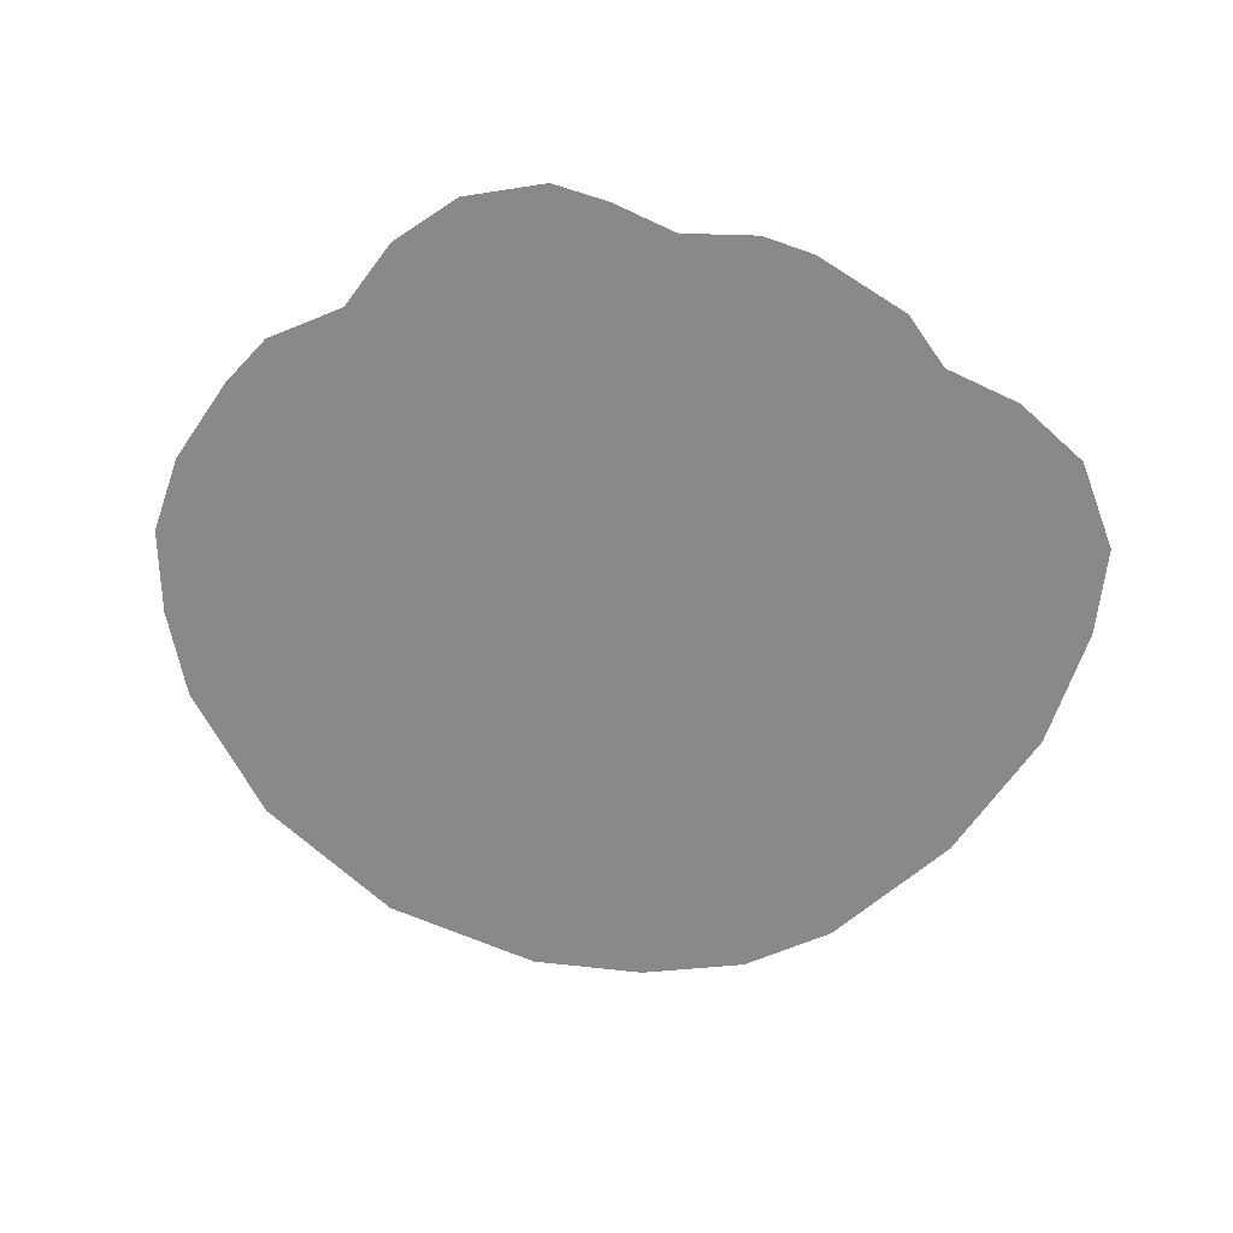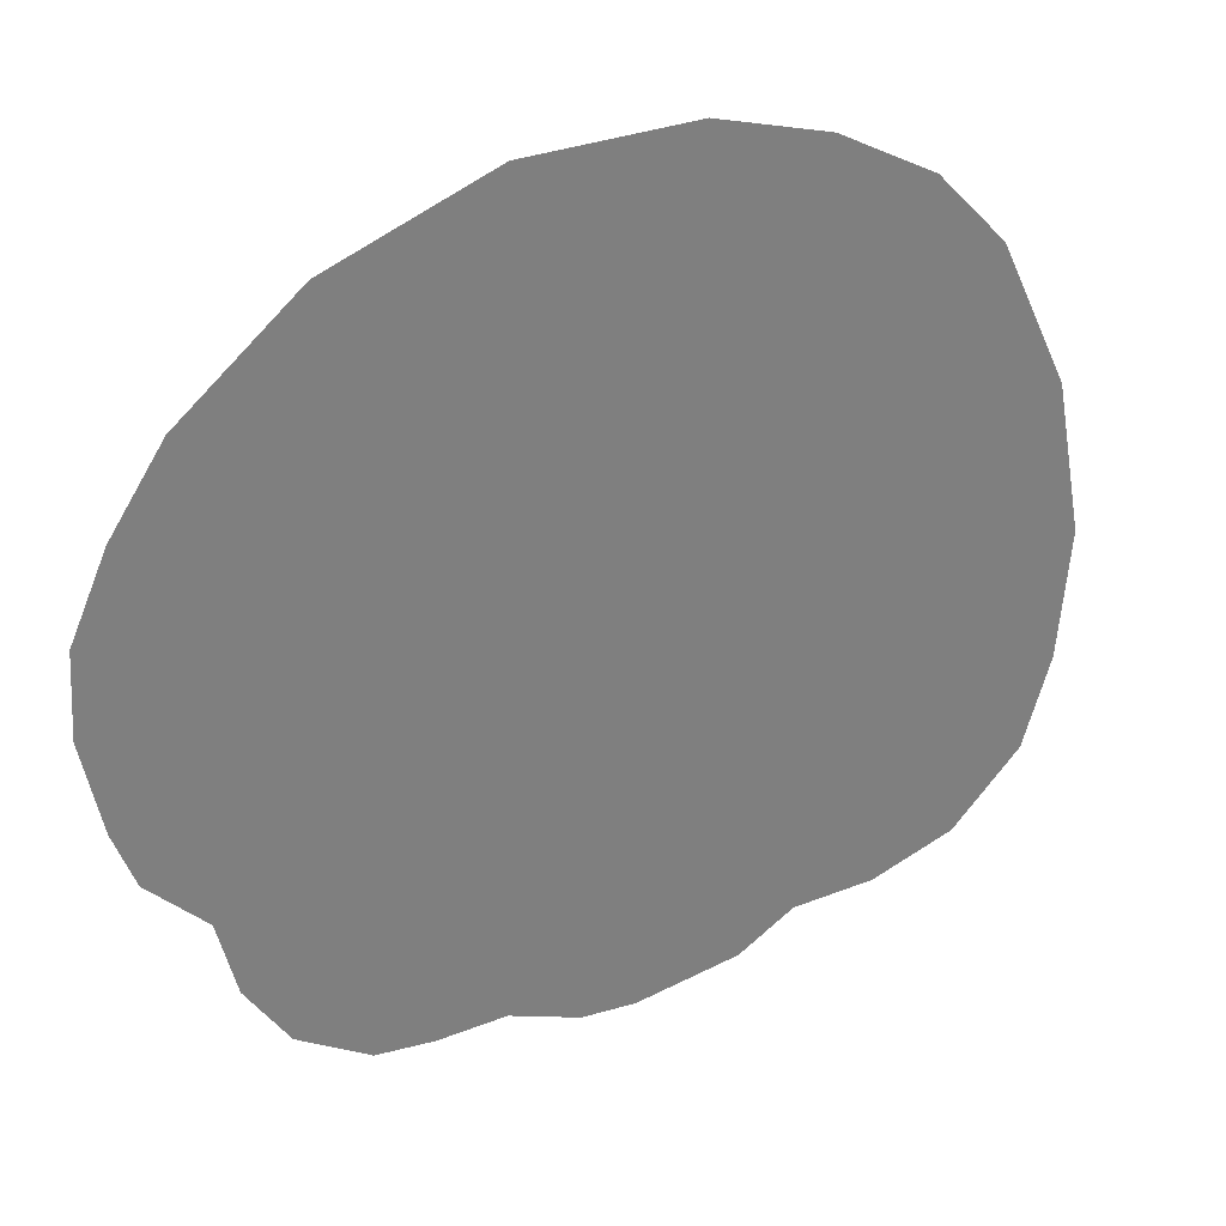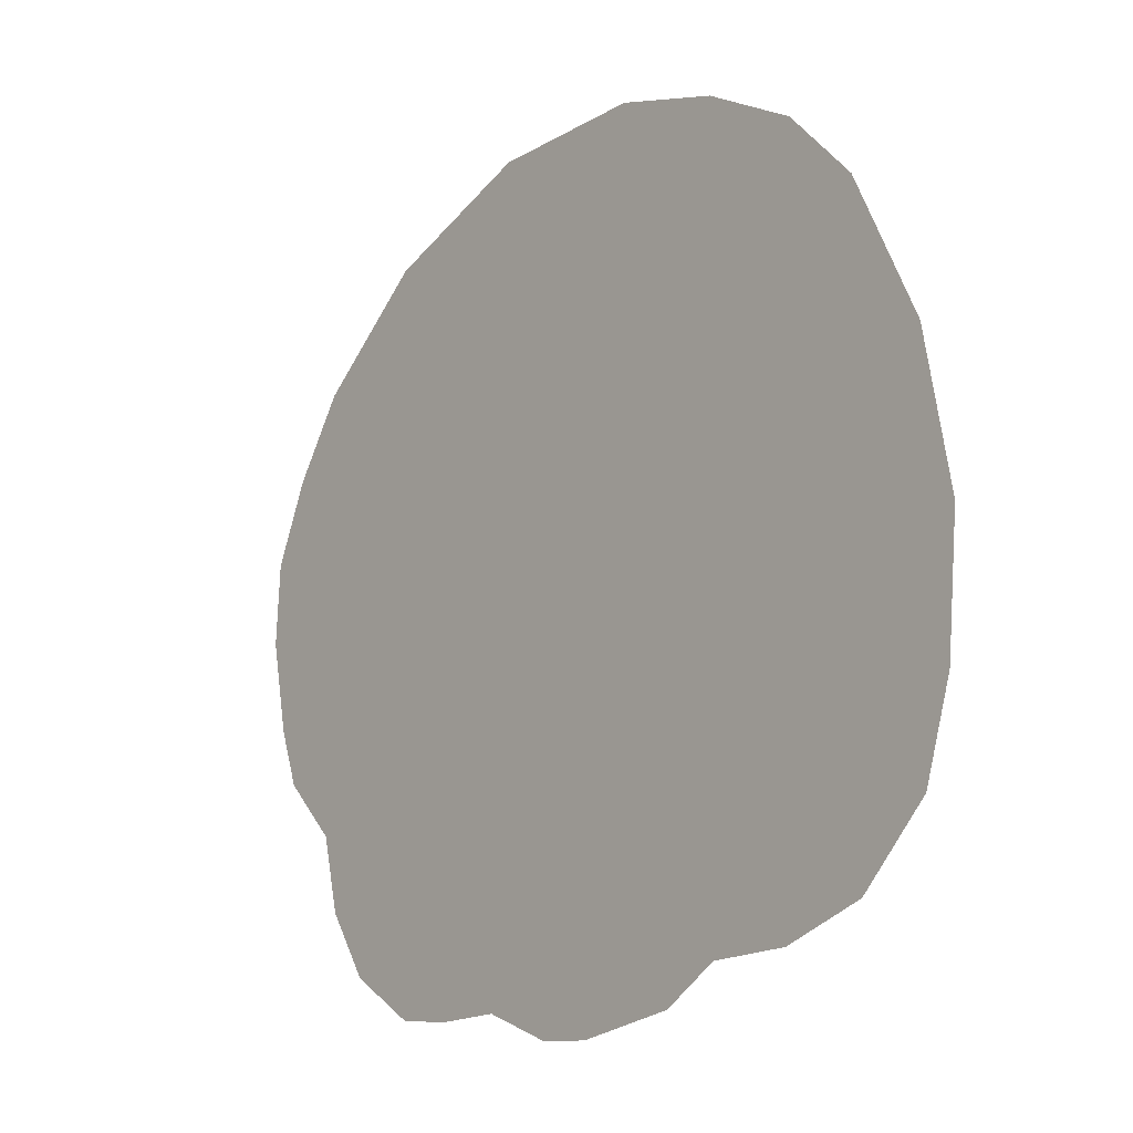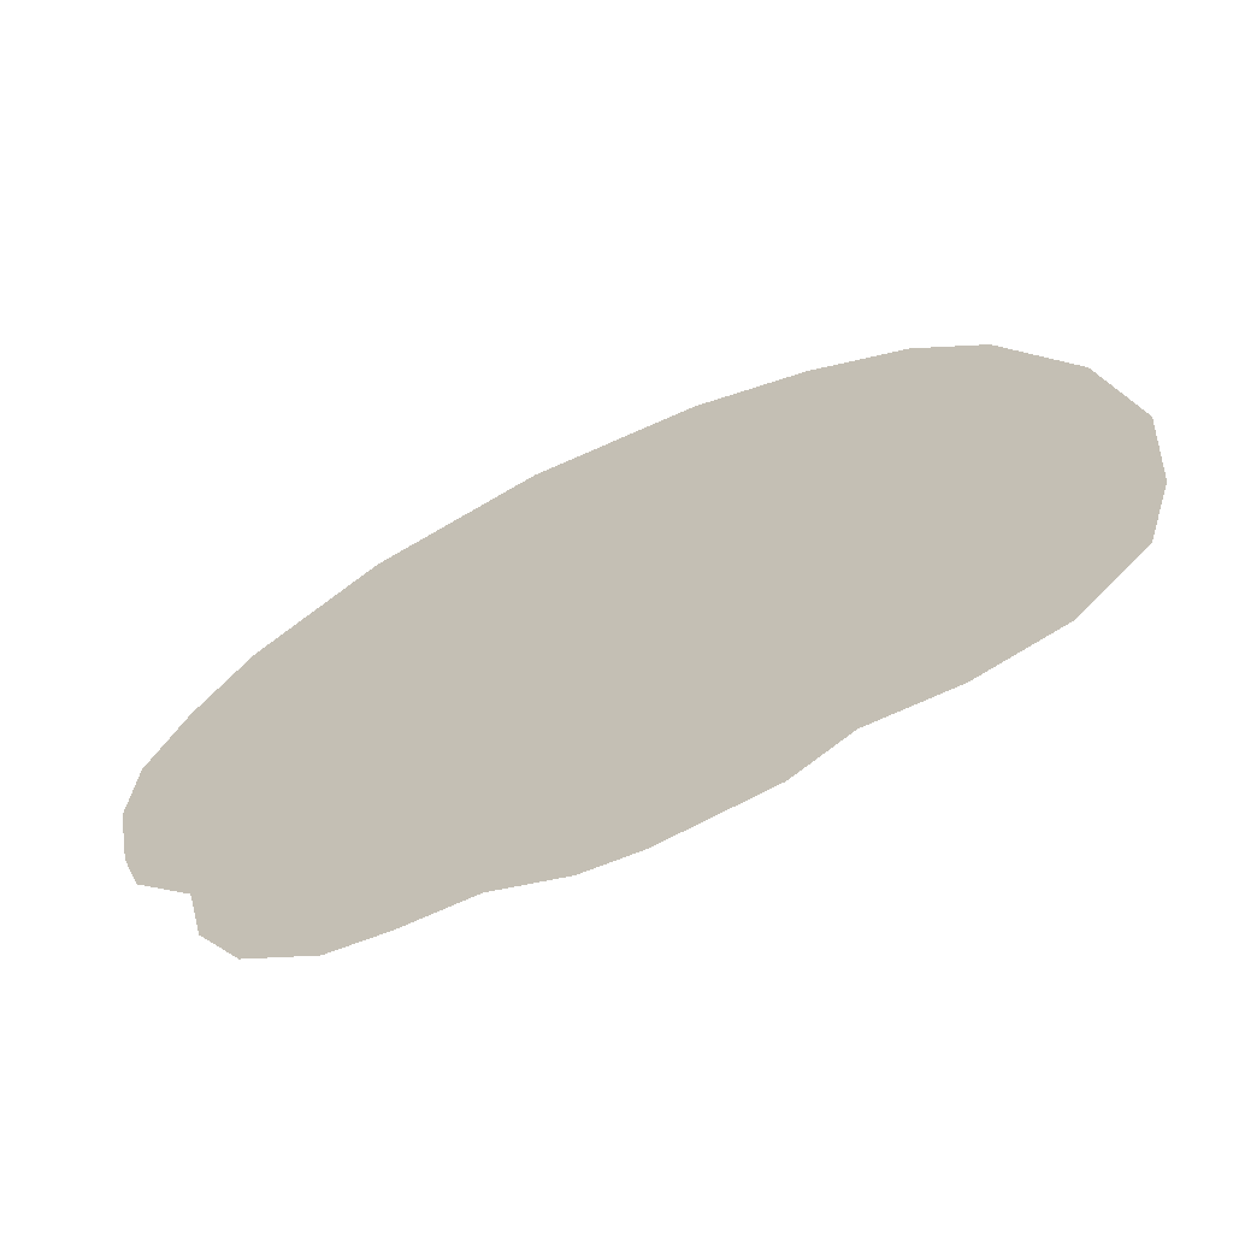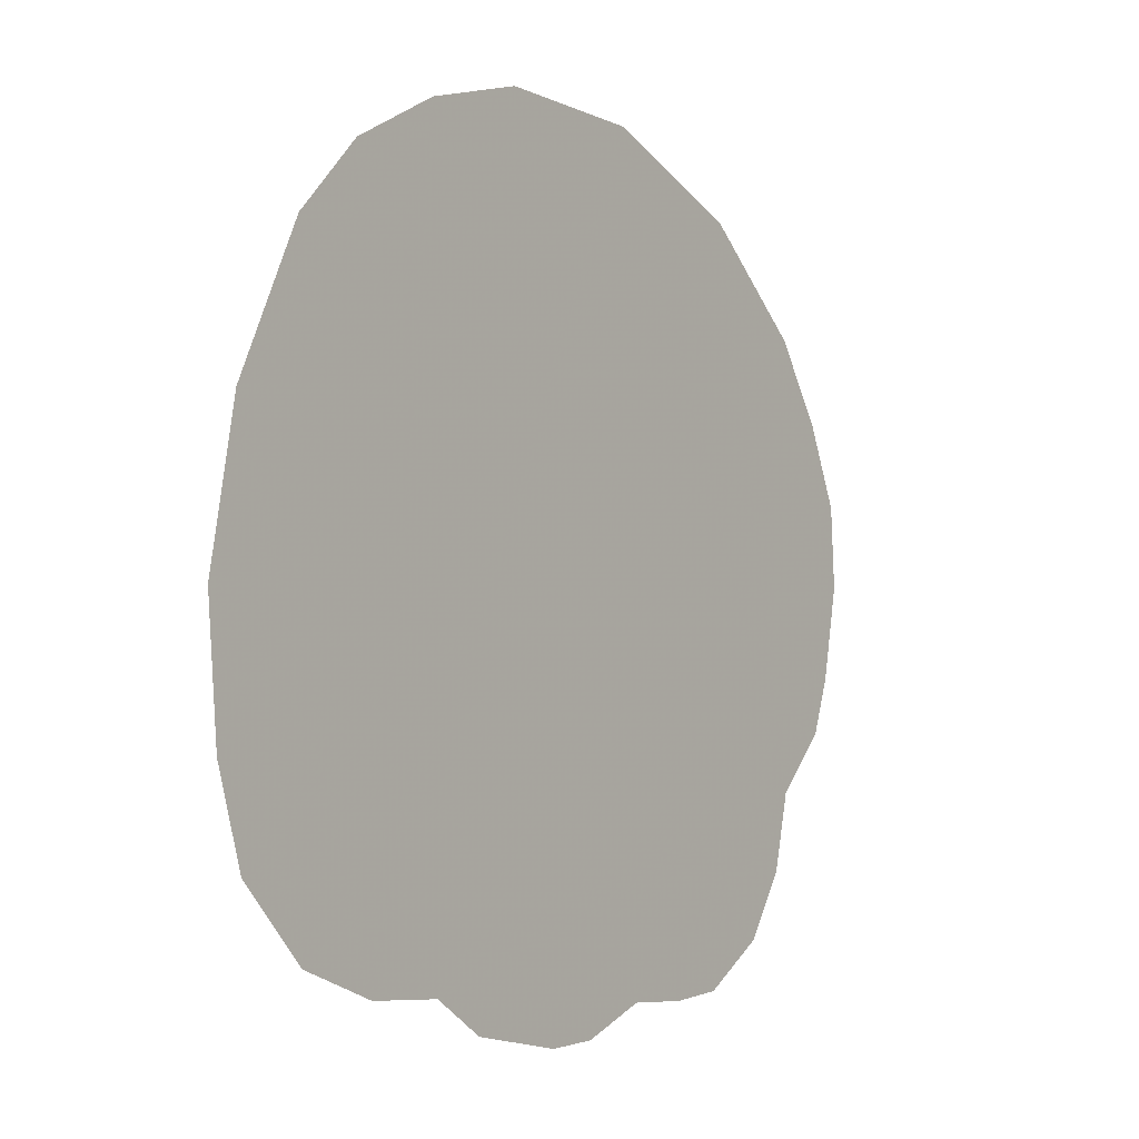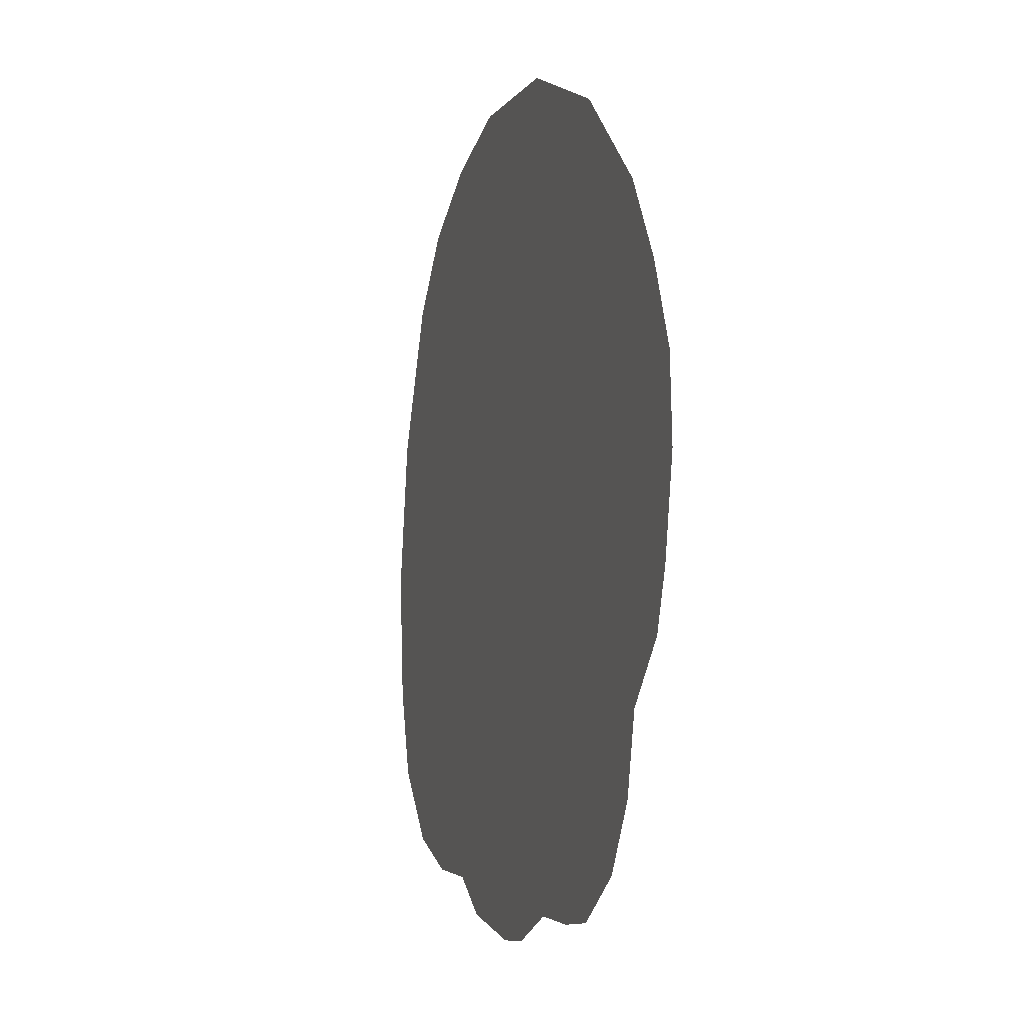
<metadata>
{"format":"obj","ext":"obj","renderer":"f3d","projection":"perspective","resolution":1024,"background":"white","views":[{"elev":-63.0,"azim":-23.0,"up":"+Z"},{"elev":31.5,"azim":-26.2,"up":"+Y"},{"elev":-14.5,"azim":49.8,"up":"+Y"},{"elev":-66.3,"azim":24.1,"up":"+Y"},{"elev":-4.2,"azim":126.2,"up":"+Y"},{"elev":-5.7,"azim":-106.4,"up":"+Y"}]}
</metadata>
<code>
g grapesFistR_mesh
v 0.06748 0.1131 0
v 0.03458 0.1309 0
v 0.09093 0.0882 0
v 0.1144 0.03885 0
v 0.05908 -0.1221 0
v -0.00357 0.1417 0
v -0.05992 0.1404 0
v 0.08743 -0.112 0
v 0.1242 -0.01295 0
v 0.1203 -0.0567 0
v 0.1109 -0.0875 0
v -0.1537 -0.06755 0
v -0.1145 0.119 0
v -0.1544 0.08505 0
v -0.1723 0.0581 0
v 0.03108 -0.1236 0
v -0.1863 0.0028 0
v -0.1845 0.03045 0
v -0.18 -0.0287 0
v -0.173 -0.04795 0
v -0.06587 -0.1313 0
v -0.02317 -0.1417 0
v 0.01218 -0.1354 0
v -0.04172 -0.1407 0
v -0.08932 -0.1323 0
v -0.1089 -0.1306 0
v -0.1474 -0.09345 0
v -0.1331 -0.1155 0
g grapesFistR_mesh_0
f 3 2 1
f 4 2 3
f 4 5 2
f 6 2 5
f 6 5 7
f 8 5 4
f 8 4 9
f 9 10 8
f 8 10 11
f 12 7 5
f 12 13 7
f 14 13 12
f 15 14 12
f 5 16 12
f 12 17 15
f 18 15 17
f 12 19 17
f 19 12 20
f 21 12 16
f 22 21 16
f 23 22 16
f 22 24 21
f 21 25 12
f 12 25 26
f 26 27 12
f 26 28 27

</code>
